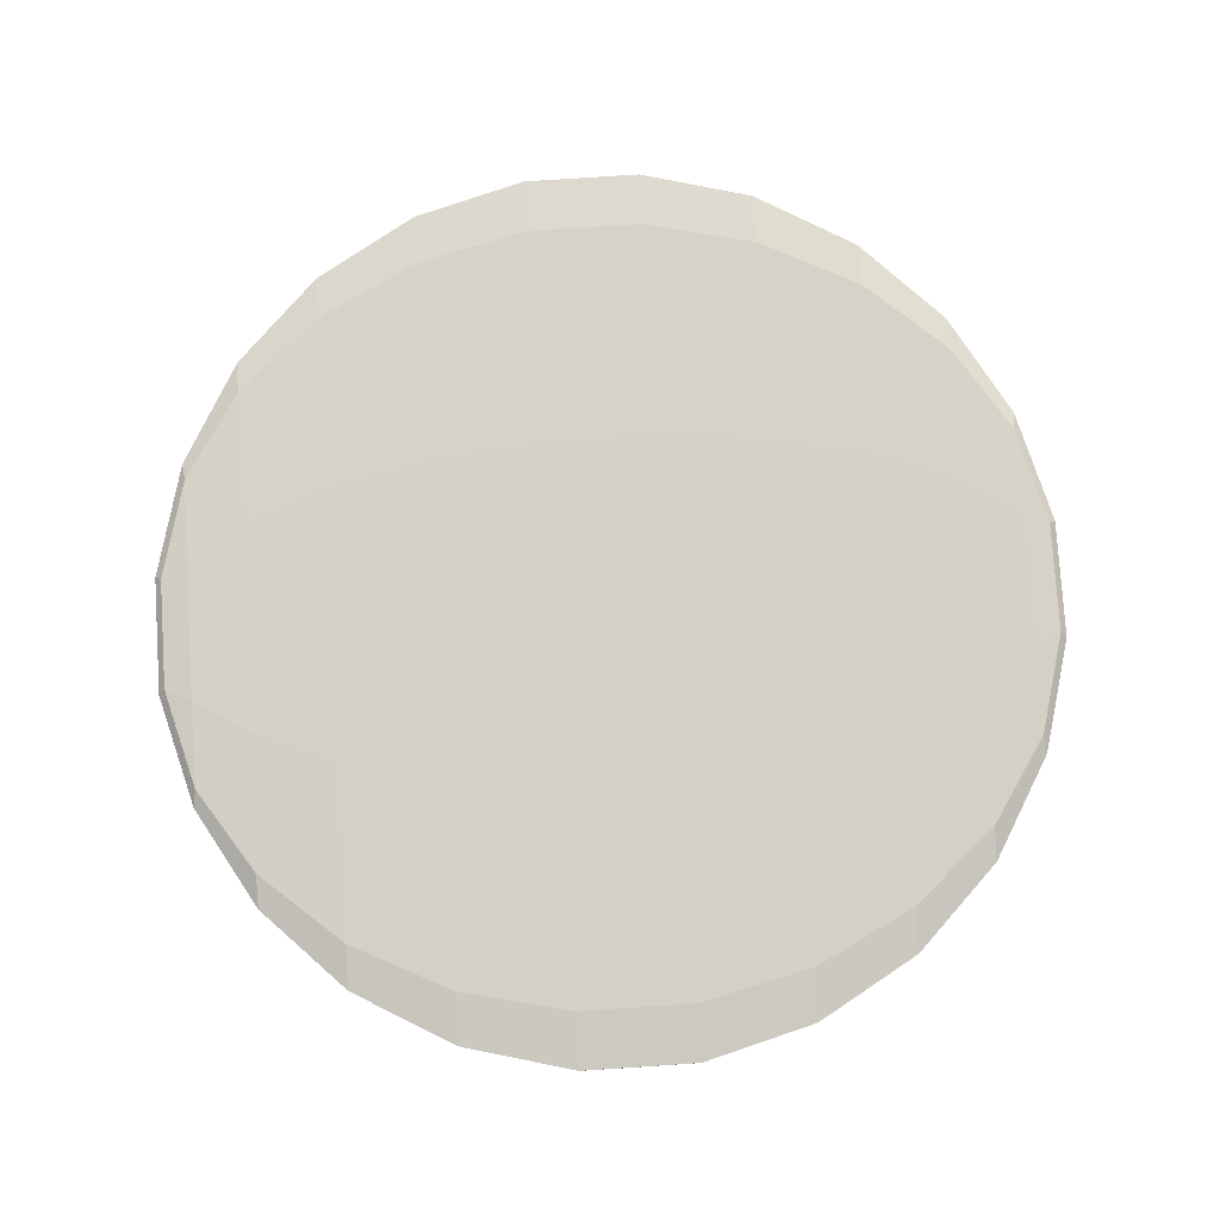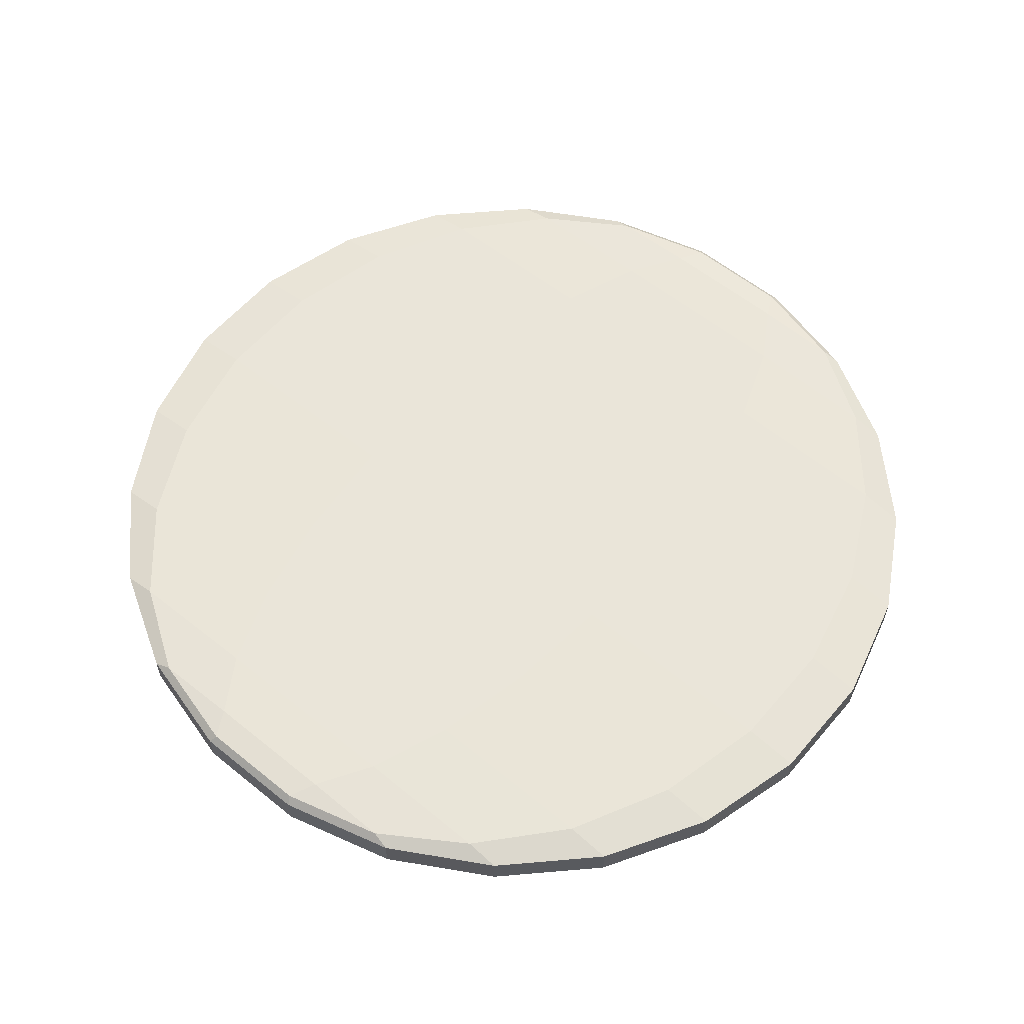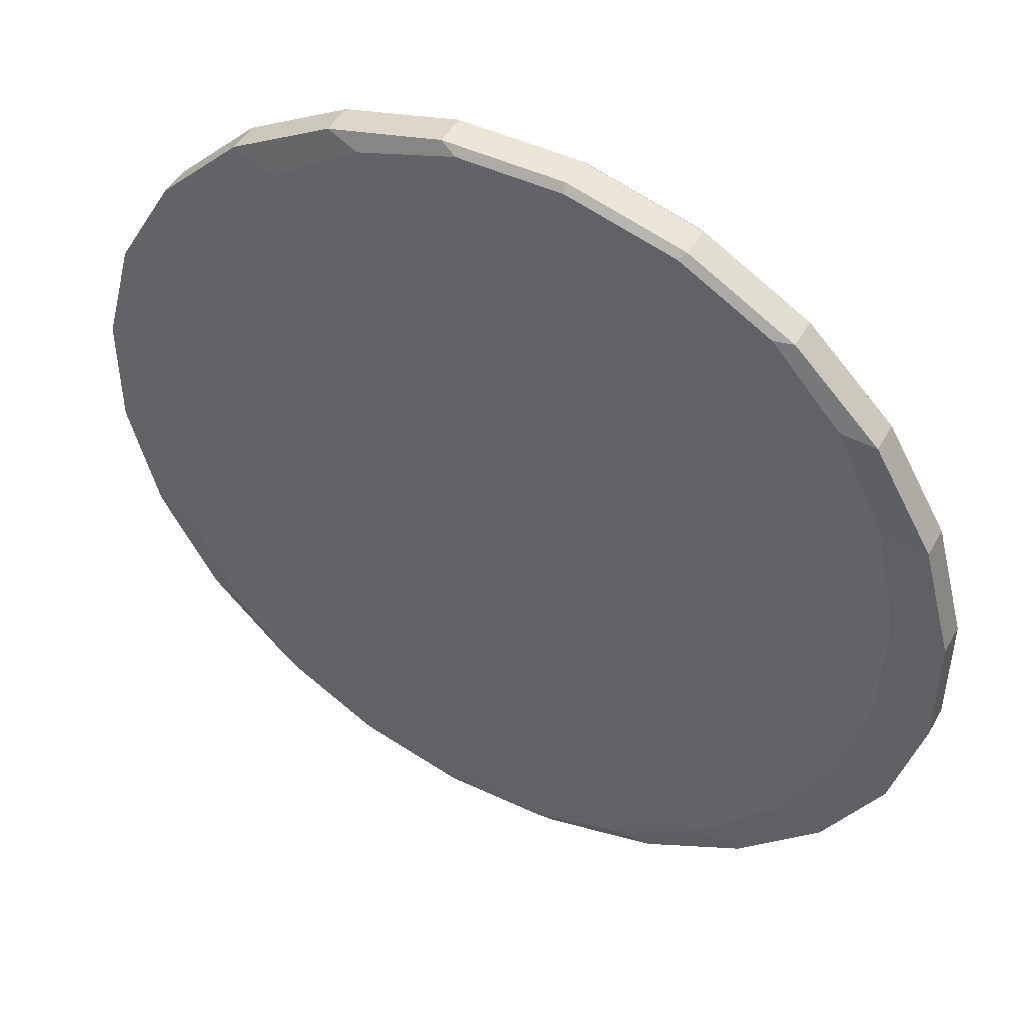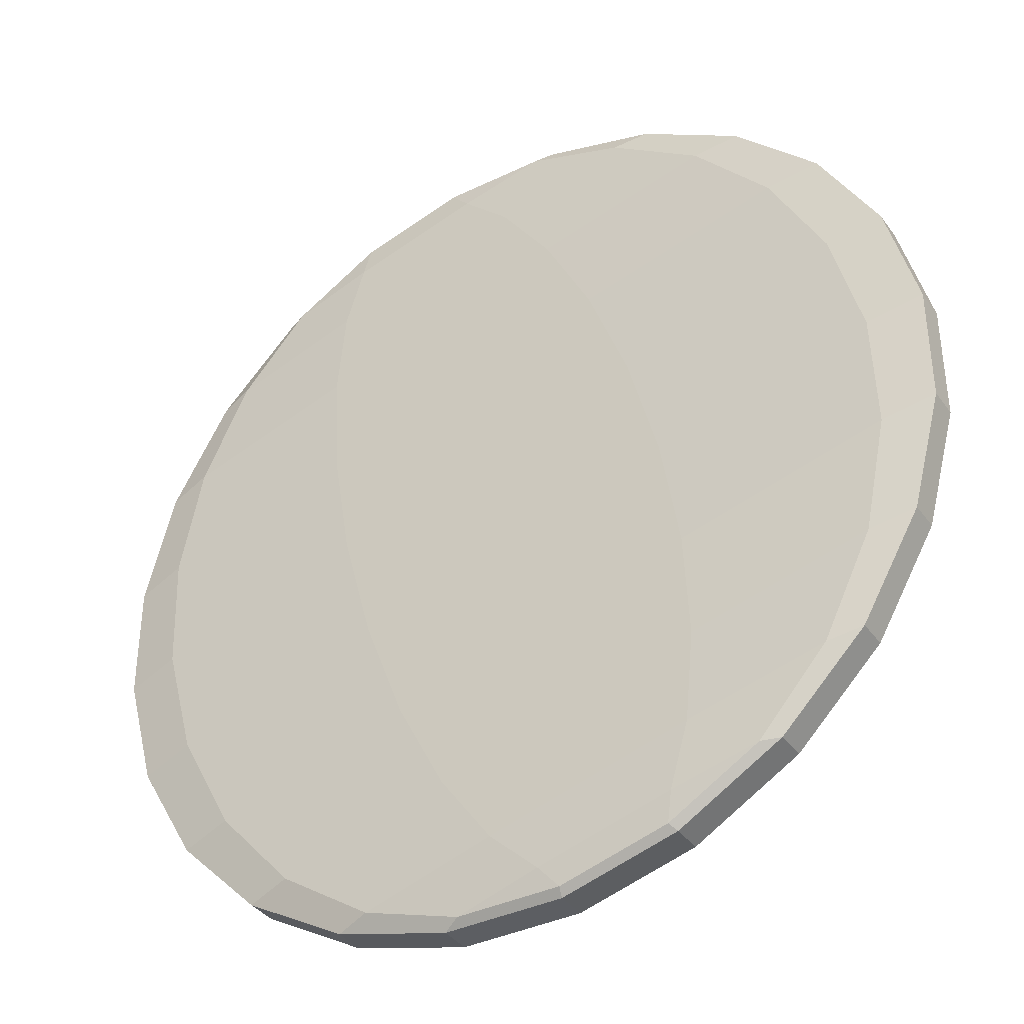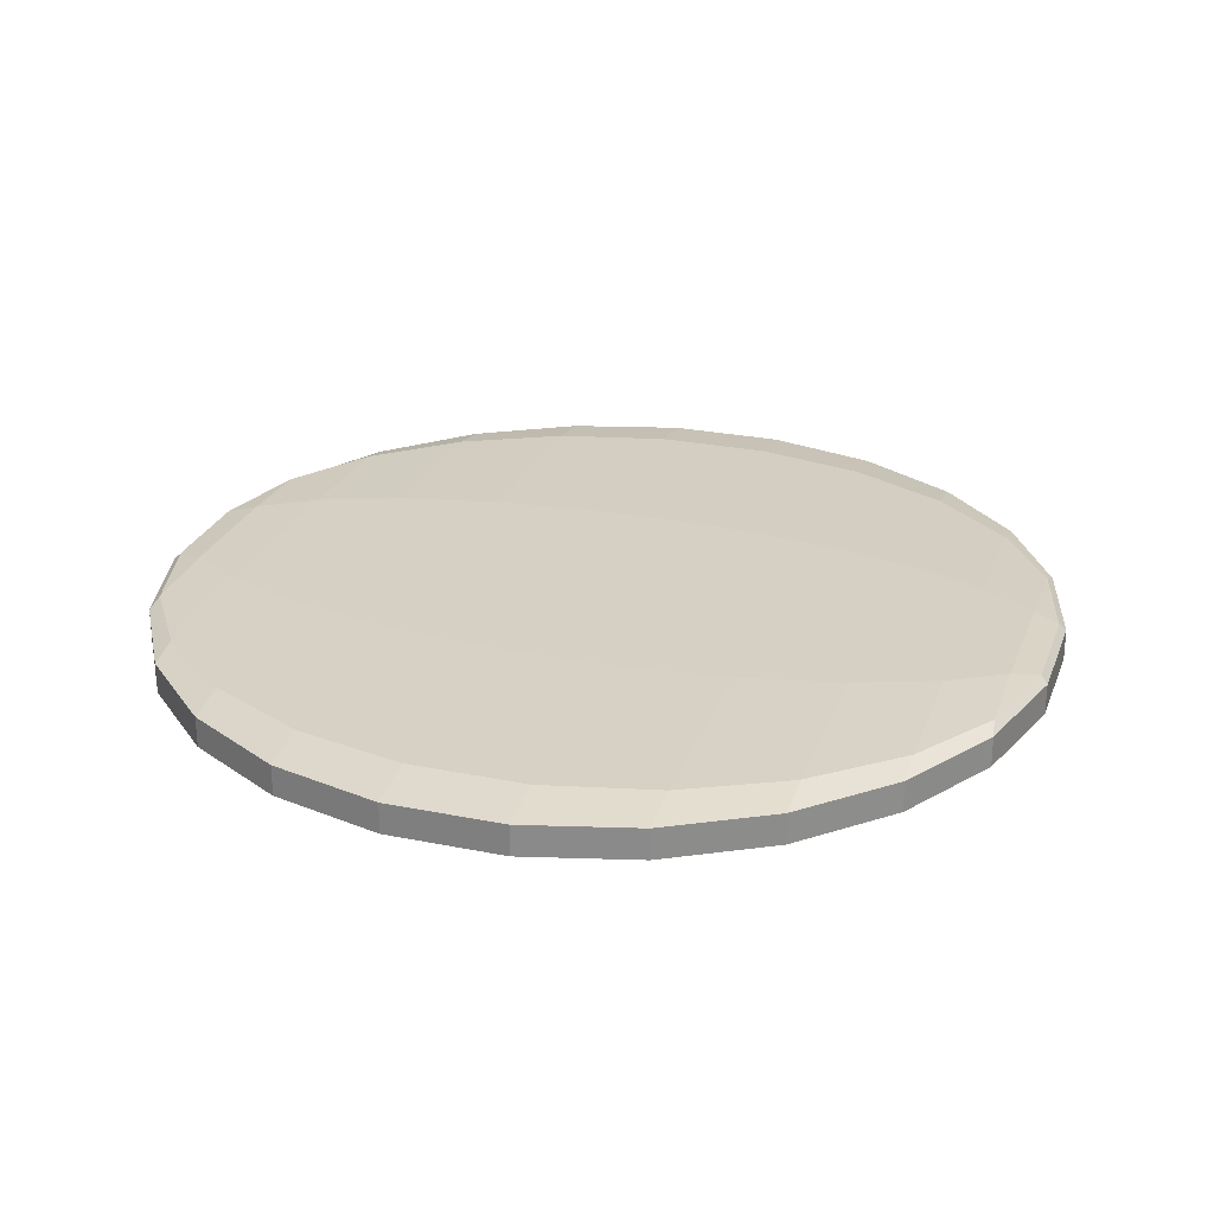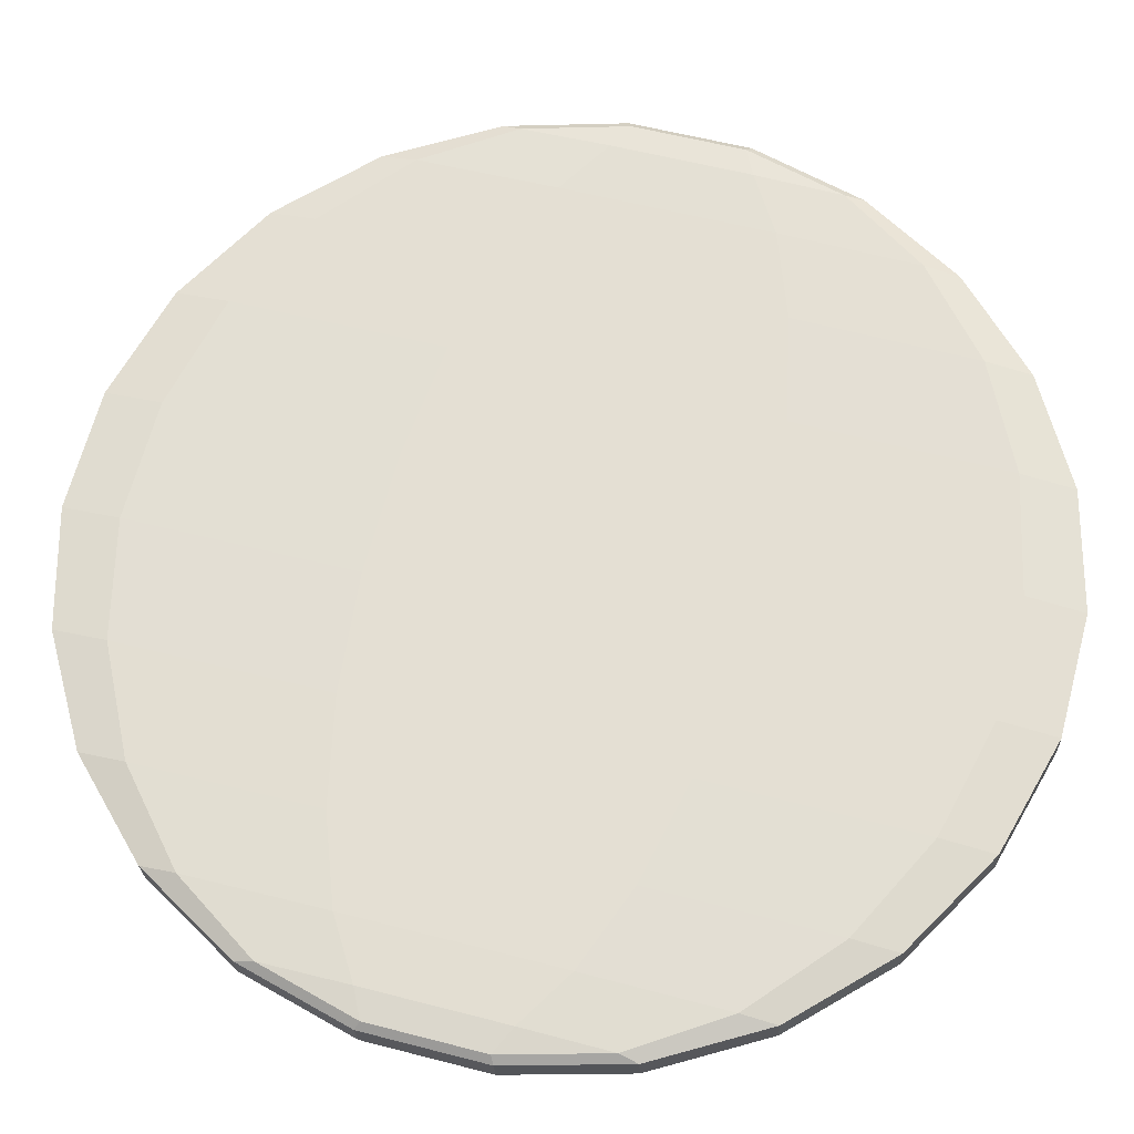
<metadata>
{"format":"obj","ext":"obj","renderer":"f3d","projection":"perspective","resolution":1024,"background":"white","views":[{"elev":79.3,"azim":101.3,"up":"+Y"},{"elev":58.4,"azim":-125.1,"up":"+Y"},{"elev":47.1,"azim":28.1,"up":"+Z"},{"elev":-37.6,"azim":-148.3,"up":"+Z"},{"elev":26.0,"azim":-57.1,"up":"+Y"},{"elev":-24.2,"azim":2.3,"up":"+Z"}]}
</metadata>
<code>
o bolt_05.008
v 61.6 0.007733 -14.27
v 61.71 0.02123 -14.3
v 61.65 0.02123 -14.54
v 61.54 0.007733 -14.51
v 61.09 0.000859 -14.39
v 60.43 0.000859 -14.21
v 60.49 0.000859 -13.98
v 61.16 0.000859 -14.15
v 61.19 0.000859 -13.92
v 60.57 0.000859 -13.76
v 60.67 0.000859 -13.57
v 61.2 0.000859 -13.71
v 61.56 0.007733 -13.8
v 61.61 0.007733 -14.03
v 61.71 0.02123 -14.06
v 61.65 0.02123 -13.83
v 61.46 0.007733 -13.6
v 61.53 0.02123 -13.62
v 61.36 0.02123 -13.45
v 61.32 0.008402 -13.44
v 61.14 0.008402 -13.34
v 61.15 0.02123 -13.33
v 60.91 0.02123 -13.26
v 60.92 0.008402 -13.28
v 60.71 0.008402 -13.28
v 60.67 0.02123 -13.26
v 60.44 0.02123 -13.33
v 60.51 0.007733 -13.35
v 60.32 0.007733 -13.47
v 60.23 0.02123 -13.45
v 60.06 0.02123 -13.62
v 60.16 0.007733 -13.65
v 60.05 0.007733 -13.86
v 59.94 0.02123 -13.83
v 59.87 0.02123 -14.06
v 59.99 0.007733 -14.09
v 59.98 0.007733 -14.33
v 59.87 0.02123 -14.3
v 59.94 0.02123 -14.54
v 60.03 0.007733 -14.56
v 60.13 0.007733 -14.76
v 60.06 0.02123 -14.74
v 60.23 0.02123 -14.92
v 60.27 0.008402 -14.92
v 60.45 0.008403 -15.03
v 60.44 0.02123 -15.04
v 60.67 0.02123 -15.1
v 60.67 0.008403 -15.08
v 60.88 0.008403 -15.08
v 60.91 0.02123 -15.1
v 61.15 0.02123 -15.04
v 61.08 0.007734 -15.02
v 61.27 0.007733 -14.89
v 61.36 0.02123 -14.92
v 61.53 0.02123 -14.74
v 61.42 0.007733 -14.72
v 60.91 0.000859 -14.8
v 61.01 0.000859 -14.61
v 60.39 0.000859 -14.44
v 60.38 0.000859 -14.65
v 60.81 0.000859 -14.95
v 60.71 0.002388 -15.04
v 60.44 0.002387 -14.97
v 60.4 0.000859 -14.84
v 60.78 0.000859 -13.42
v 60.88 0.002387 -13.33
v 61.19 0.000859 -13.53
v 61.15 0.002387 -13.4
v 61.53 0.04083 -14.74
v 61.53 0.0637 -14.74
v 61.36 0.0637 -14.92
v 61.15 0.0637 -15.04
v 60.91 0.0637 -15.1
v 60.91 0.04083 -15.1
v 61.15 0.04083 -15.04
v 61.36 0.04083 -14.92
v 60.67 0.04083 -15.1
v 60.67 0.0637 -15.1
v 60.44 0.0637 -15.04
v 60.23 0.0637 -14.92
v 60.06 0.0637 -14.74
v 60.06 0.04083 -14.74
v 60.23 0.04083 -14.92
v 60.44 0.04083 -15.04
v 59.94 0.04083 -14.54
v 59.94 0.0637 -14.54
v 59.87 0.0637 -14.3
v 59.87 0.0637 -14.06
v 59.94 0.0637 -13.83
v 59.94 0.04083 -13.83
v 59.87 0.04083 -14.06
v 59.87 0.04083 -14.3
v 60.06 0.04083 -13.62
v 60.06 0.0637 -13.62
v 60.23 0.0637 -13.45
v 60.44 0.0637 -13.33
v 60.67 0.0637 -13.26
v 60.67 0.04083 -13.26
v 60.44 0.04083 -13.33
v 60.23 0.04083 -13.45
v 60.91 0.04083 -13.26
v 60.91 0.0637 -13.26
v 61.15 0.0637 -13.33
v 61.36 0.0637 -13.45
v 61.53 0.0637 -13.62
v 61.53 0.04083 -13.62
v 61.36 0.04083 -13.45
v 61.15 0.04083 -13.33
v 61.65 0.04083 -13.83
v 61.65 0.0637 -13.83
v 61.71 0.0637 -14.06
v 61.71 0.0637 -14.3
v 61.71 0.04083 -14.3
v 61.71 0.04083 -14.06
v 61.65 0.04083 -14.54
v 61.65 0.0637 -14.54
v 61.53 0.08468 -14.74
v 61.42 0.1002 -14.72
v 61.27 0.1002 -14.89
v 61.08 0.1002 -15.02
v 60.88 0.09944 -15.08
v 60.91 0.08468 -15.1
v 61.15 0.08468 -15.04
v 61.36 0.08468 -14.92
v 60.67 0.08468 -15.1
v 60.67 0.09944 -15.08
v 60.45 0.09944 -15.03
v 60.27 0.09944 -14.92
v 60.13 0.1002 -14.76
v 60.06 0.08468 -14.74
v 60.23 0.08468 -14.92
v 60.44 0.08468 -15.04
v 59.94 0.08468 -14.54
v 60.03 0.1002 -14.56
v 59.98 0.1002 -14.33
v 59.99 0.1002 -14.09
v 60.05 0.1002 -13.86
v 59.94 0.08468 -13.83
v 59.87 0.08468 -14.06
v 59.87 0.08468 -14.3
v 60.06 0.08468 -13.62
v 60.16 0.1002 -13.65
v 60.32 0.1002 -13.47
v 60.51 0.1002 -13.35
v 60.71 0.09944 -13.28
v 60.67 0.08468 -13.26
v 60.44 0.08468 -13.33
v 60.23 0.08468 -13.45
v 60.91 0.08468 -13.26
v 60.92 0.09944 -13.28
v 61.14 0.09944 -13.34
v 61.32 0.09944 -13.44
v 61.46 0.1002 -13.6
v 61.53 0.08468 -13.62
v 61.36 0.08468 -13.45
v 61.15 0.08468 -13.33
v 61.65 0.08468 -13.83
v 61.56 0.1002 -13.8
v 61.61 0.1002 -14.03
v 61.6 0.1002 -14.27
v 61.71 0.08468 -14.3
v 61.71 0.08468 -14.06
v 61.65 0.08468 -14.54
v 61.54 0.1002 -14.51
v 61.01 0.1085 -14.61
v 60.39 0.1085 -14.44
v 60.38 0.1085 -14.65
v 60.91 0.1085 -14.8
v 60.81 0.1085 -14.95
v 60.4 0.1085 -14.84
v 60.44 0.1067 -14.97
v 60.71 0.1067 -15.04
v 60.43 0.1085 -14.21
v 61.09 0.1085 -14.39
v 61.16 0.1085 -14.15
v 60.49 0.1085 -13.98
v 60.57 0.1085 -13.76
v 61.19 0.1085 -13.92
v 61.2 0.1085 -13.71
v 60.67 0.1085 -13.57
v 60.78 0.1085 -13.42
v 61.19 0.1085 -13.53
v 61.15 0.1067 -13.4
v 60.88 0.1067 -13.33
f 167 170 129 134
f 1 8 5 4
f 113 2 3 115
f 55 3 4 56
f 15 114 109 16
f 56 4 5 58
f 71 70 69 76
f 45 48 62 63
f 57 53 56 58
f 17 20 68 67
f 106 18 16 109
f 115 3 55 69
f 16 13 14 15
f 67 65 11 12
f 11 10 9 12
f 25 66 24
f 68 66 65 67
f 33 36 6 7
f 163 116 70 117
f 58 5 6 59
f 111 110 109 114
f 113 112 111 114
f 7 6 5 8
f 18 106 107 19
f 17 13 16 18
f 108 22 19 107
f 162 157 110 111
f 22 108 101 23
f 21 20 19 22
f 172 121 126
f 98 26 23 101
f 26 98 99 27
f 25 24 23 26
f 21 68 20
f 11 65 28 29
f 100 30 27 99
f 156 149 102 103
f 124 117 70 71
f 30 100 93 31
f 29 28 27 30
f 7 10 32 33
f 90 34 31 93
f 34 90 91 35
f 33 32 31 34
f 179 178 177 180
f 59 6 36 37
f 25 28 65 66
f 92 38 35 91
f 148 141 94 95
f 38 92 85 39
f 37 36 35 38
f 60 40 41 64
f 82 42 39 85
f 42 82 83 43
f 41 40 39 42
f 84 46 43 83
f 140 133 86 87
f 46 84 77 47
f 45 44 43 46
f 115 69 70 116
f 74 50 47 77
f 50 74 75 51
f 49 48 47 50
f 57 61 52 53
f 49 52 61 62
f 76 54 51 75
f 132 125 78 79
f 54 76 69 55
f 53 52 51 54
f 49 62 48
f 177 176 137 142
f 60 57 58 59
f 17 67 12 13
f 63 62 61 64
f 40 60 59 37
f 61 57 60 64
f 41 44 63 64
f 87 92 91 88
f 79 84 83 80
f 45 63 44
f 13 12 9 14
f 95 100 99 96
f 66 68 21 24
f 167 166 165 168
f 103 108 107 104
f 71 76 75 72
f 73 74 77 78
f 123 72 73 122
f 56 53 54 55
f 74 73 72 75
f 127 132 131 128
f 127 126 125 132
f 184 145 150
f 119 118 117 124
f 52 49 50 51
f 138 137 136 139
f 81 82 85 86
f 131 80 81 130
f 48 45 46 47
f 82 81 80 83
f 135 140 139 136
f 135 134 133 140
f 166 135 136 173
f 79 78 77 84
f 44 41 42 43
f 146 145 144 147
f 89 90 93 94
f 139 88 89 138
f 40 37 38 39
f 90 89 88 91
f 143 148 147 144
f 143 142 141 148
f 180 143 144 181
f 87 86 85 92
f 36 33 34 35
f 97 98 101 102
f 147 96 97 146
f 29 32 10 11
f 32 29 30 31
f 98 97 96 99
f 151 156 155 152
f 151 150 149 156
f 95 94 93 100
f 28 25 26 27
f 160 161 163 164
f 105 106 109 110
f 155 104 105 154
f 163 161 112 116
f 24 21 22 23
f 106 105 104 107
f 153 158 179 182
f 161 160 159 162
f 159 158 157 162
f 175 178 159 160
f 103 102 101 108
f 112 113 115 116
f 163 117 118 164
f 124 71 72 123
f 122 121 120 123
f 8 1 14 9
f 168 165 118 119
f 119 124 123 120
f 171 170 169 172
f 170 167 168 169
f 121 122 125 126
f 169 120 121 172
f 172 126 127 171
f 132 79 80 131
f 125 122 73 78
f 129 130 133 134
f 171 128 129 170
f 130 129 128 131
f 167 134 135 166
f 140 87 88 139
f 133 130 81 86
f 175 174 173 176
f 137 138 141 142
f 173 136 137 176
f 180 177 142 143
f 148 95 96 147
f 141 138 89 94
f 183 182 181 184
f 10 7 8 9
f 145 146 149 150
f 181 144 145 184
f 184 150 151 183
f 156 103 104 155
f 149 146 97 102
f 153 154 157 158
f 183 152 153 182
f 174 164 118 165
f 154 153 152 155
f 178 179 158 159
f 20 17 18 19
f 162 111 112 161
f 157 154 105 110
f 168 119 120 169
f 174 175 160 164
f 166 173 174 165
f 127 128 171
f 182 179 180 181
f 114 15 2 113
f 178 175 176 177
f 151 152 183
f 14 1 2 15
f 3 2 1 4

</code>
